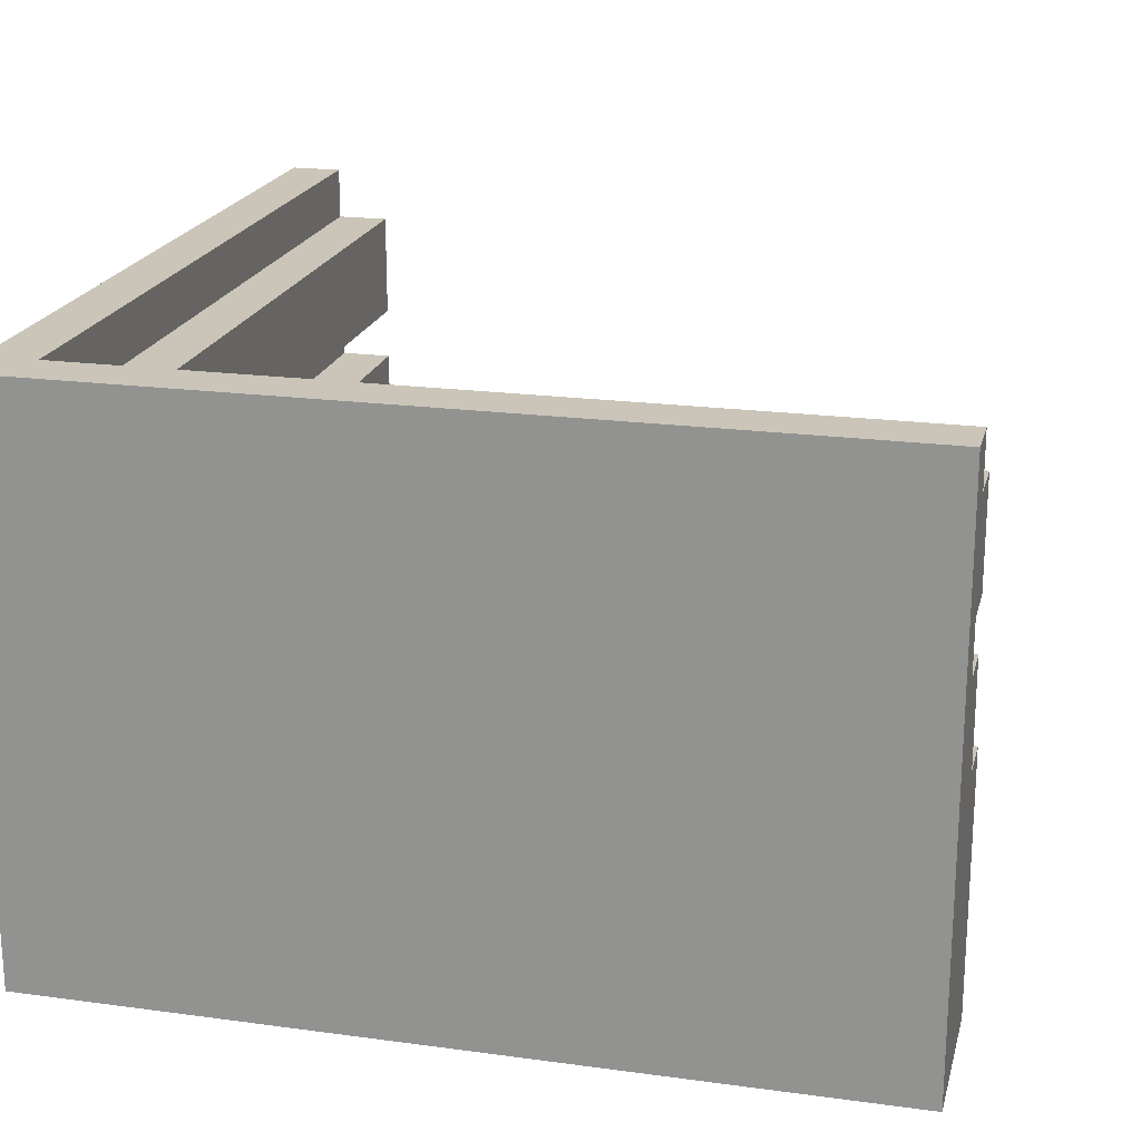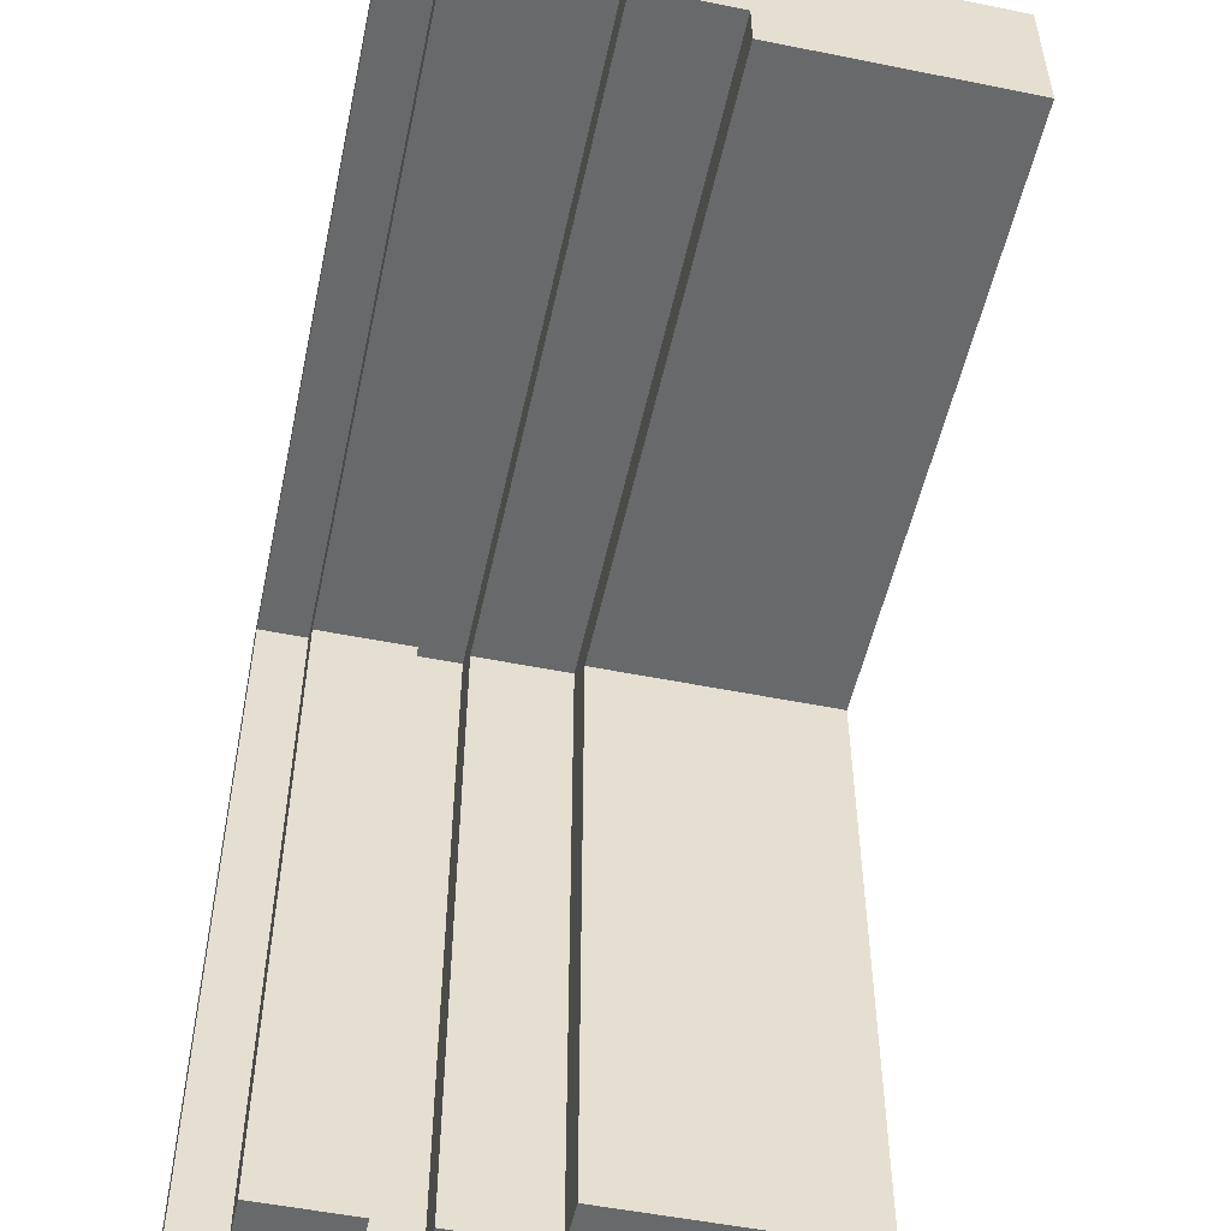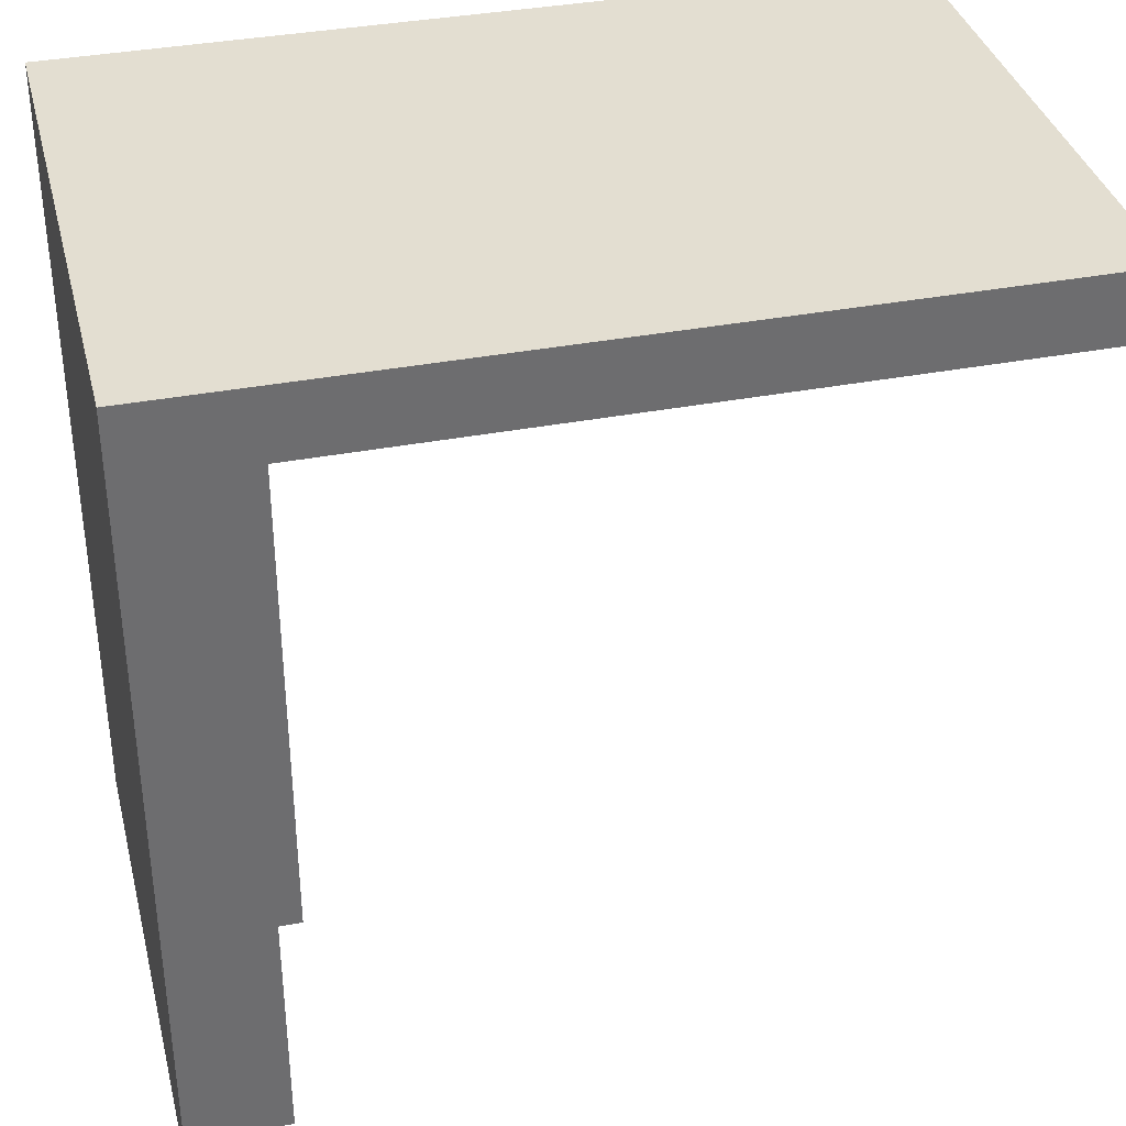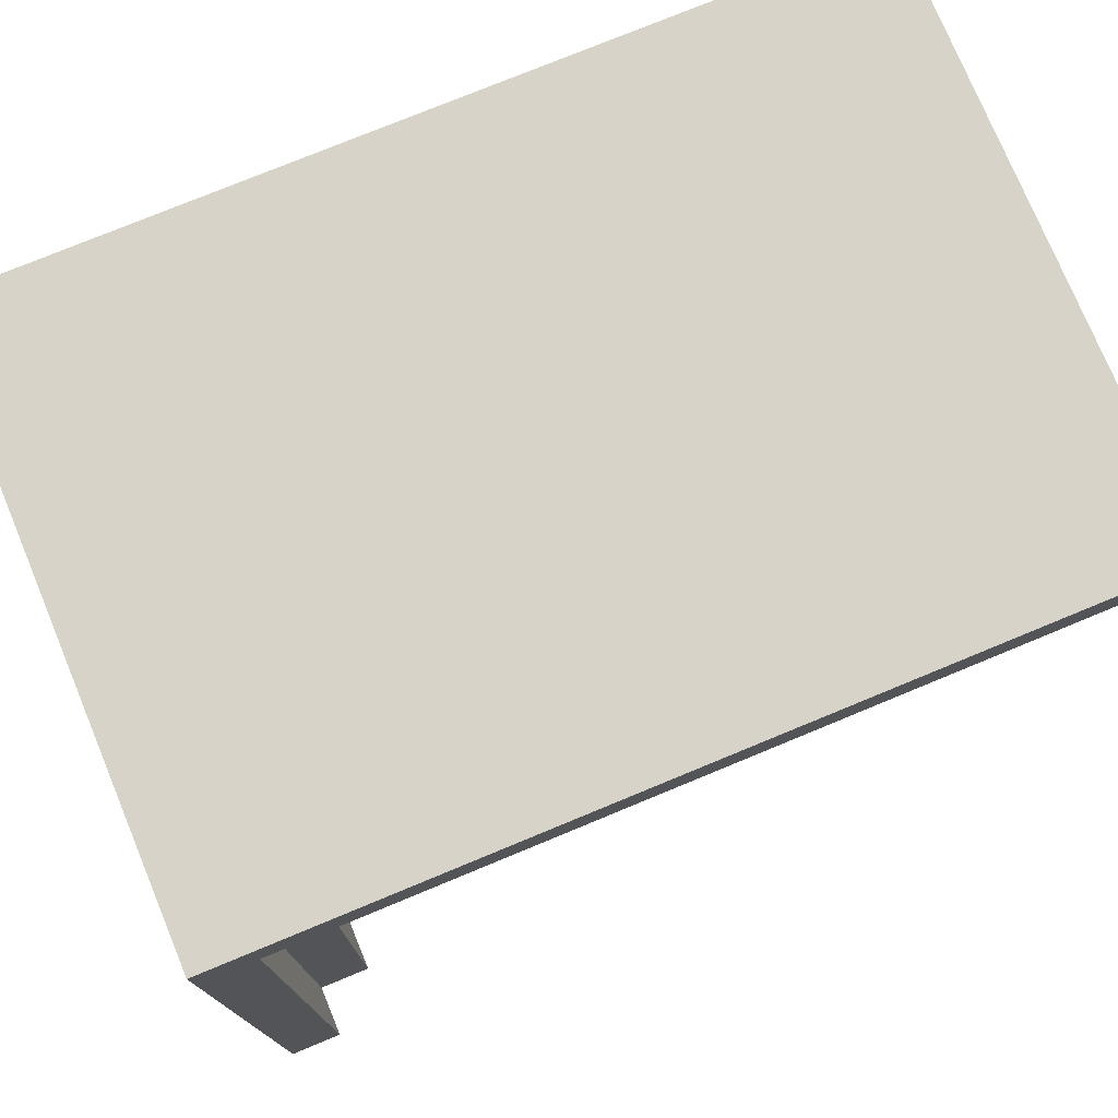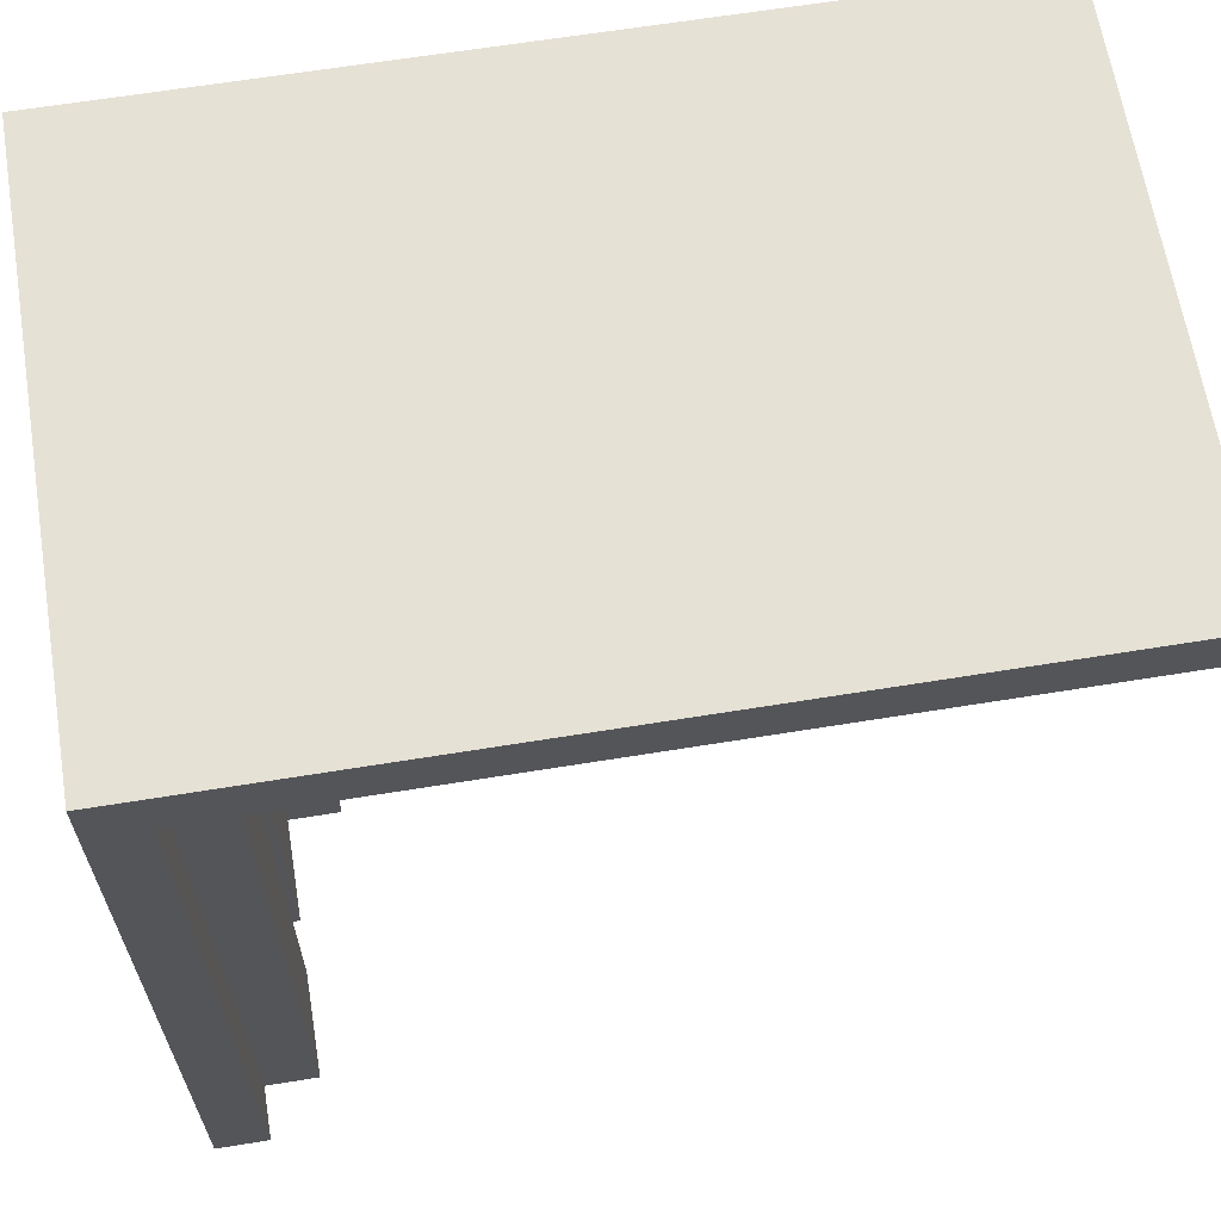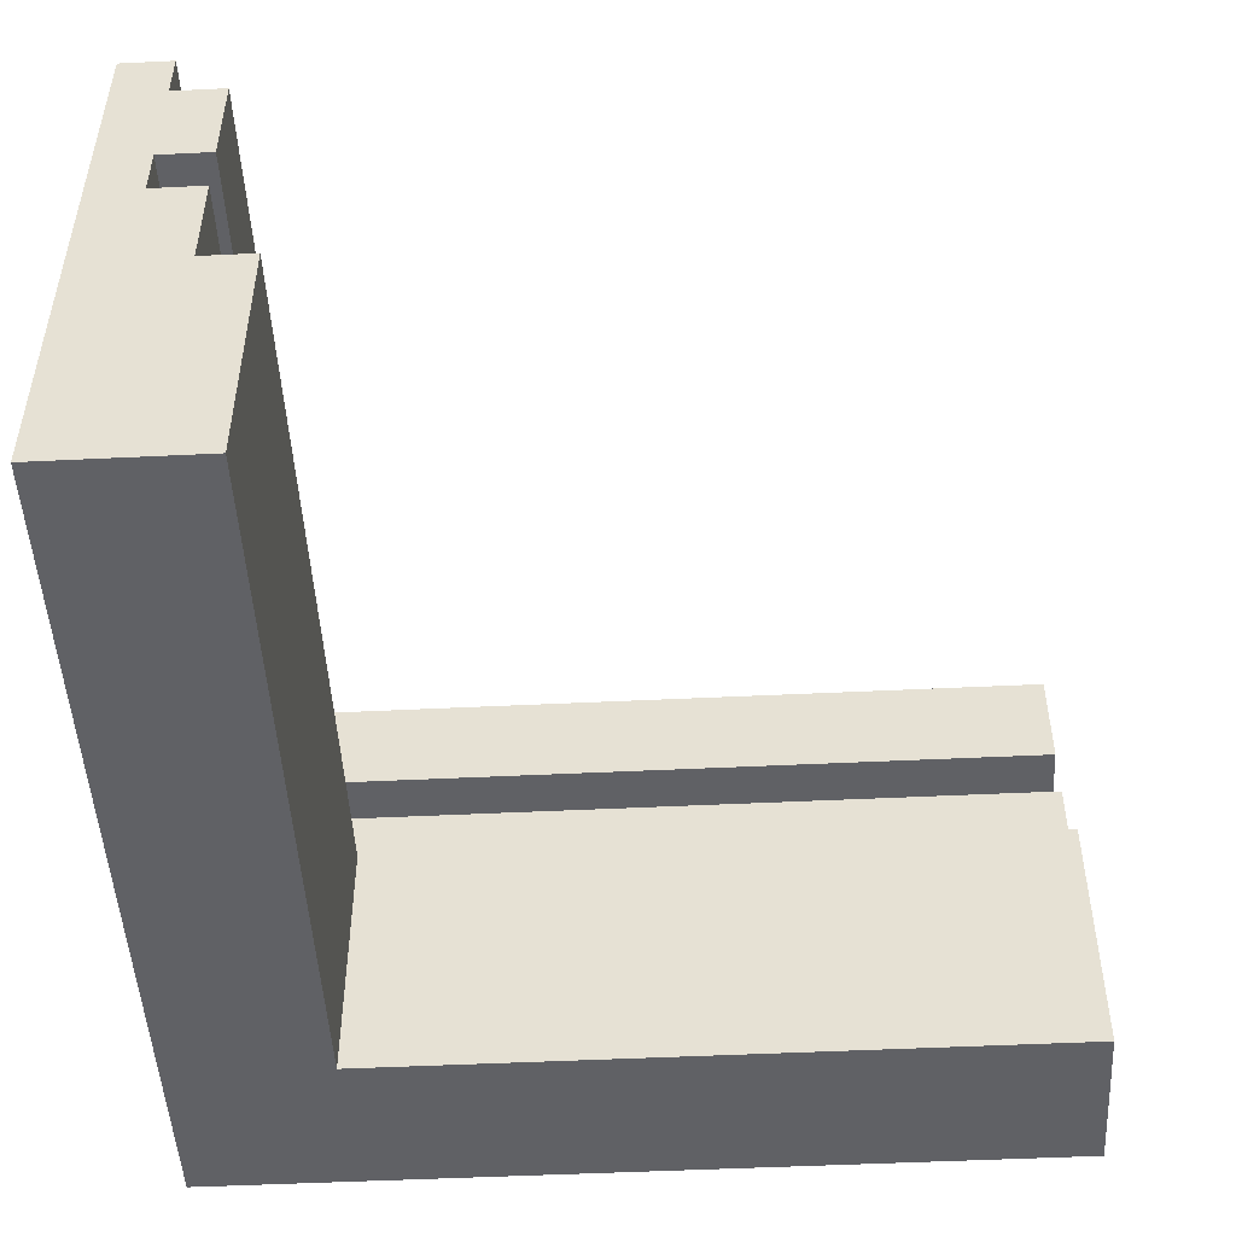
<metadata>
{"format":"obj","ext":"obj","renderer":"f3d","projection":"perspective","resolution":1024,"background":"white","views":[{"elev":20.5,"azim":103.8,"up":"+Y"},{"elev":-52.6,"azim":-102.2,"up":"+Z"},{"elev":36.3,"azim":166.0,"up":"+Z"},{"elev":76.0,"azim":157.5,"up":"+Z"},{"elev":64.3,"azim":170.7,"up":"+Z"},{"elev":-49.4,"azim":-176.9,"up":"+Y"}]}
</metadata>
<code>
g node0_Body
v -0.5 -0.5 0.5
v -0.5 -0.1875 0.375
v -0.5 -0.5 0.3125
v -0.5 -0.1875 0.3125
v -0.5 -0.0625 0.4375
v -0.5 -0.0625 0.375
v -0.5 0 0.4375
v -0.5 0.125 0.375
v -0.5 0 0.375
v -0.5 0.125 0.4375
v -0.5 0.1875 0.5
v -0.5 0.1875 0.4375
v 0.3125 -0.5 0.5
v 0.3125 -0.5 0.3125
v 0.3125 -0.1875 0.3125
v -0.5 -0.1875 0.3125
v -0.5 -0.1875 0.375
v 0.3125 -0.1875 0.375
v 0.375 -0.0625 0.375
v 0.375 -0.1875 0.375
v -0.5 -0.0625 0.375
v 0.375 -0.0625 0.4375
v -0.5 -0.0625 0.4375
v 0.4375 -0.0625 0.4375
v 0.4375 0 0.4375
v 0.375 0 0.4375
v -0.5 0 0.4375
v 0.375 0 0.375
v -0.5 0 0.375
v 0.375 0.125 0.375
v -0.5 0.125 0.375
v 0.375 0.125 0.4375
v 0.4375 0.1875 0.4375
v 0.4375 0.125 0.4375
v 0.4375 0.1875 0.5
v -0.5 0.1875 0.5
v 0.375 0.125 0.5
v 0.4375 0.125 0.5
v 0.4375 0 0.5
v 0.375 -0.0625 0.5
v 0.4375 -0.0625 0.5
v 0.375 0 0.5
v 0.3125 -0.1875 0.5
v 0.375 -0.1875 0.5
v 0.5 -0.5 0.3125
v 0.5 -0.5 0.5
v 0.3125 -0.1875 -0.5
v 0.3125 -0.5 -0.5
v 0.375 -0.1875 0.3125
v 0.375 -0.0625 -0.5
v 0.375 -0.1875 -0.5
v 0.4375 -0.0625 0.375
v 0.4375 0 0.375
v 0.4375 0 -0.5
v 0.4375 -0.0625 -0.5
v 0.375 0.125 -0.5
v 0.375 0 -0.5
v 0.4375 0.125 0.375
v 0.4375 0.1875 -0.5
v 0.4375 0.125 -0.5
v 0.5 0.1875 0.5
v 0.5 0.1875 0.4375
v 0.5 -0.5 -0.5
v 0.5 -0.1875 0.375
v 0.5 -0.1875 0.3125
v 0.5 -0.0625 0.4375
v 0.5 -0.0625 0.375
v 0.5 0.125 0.375
v 0.5 0 0.4375
v 0.5 0 0.375
v 0.5 0.125 0.4375
v 0.5 0.1875 -0.5
v 0.4375 0.125 -0.5
v 0.4375 0.1875 -0.5
v 0.375 0 -0.5
v 0.375 -0.0625 -0.5
v 0.3125 -0.5 -0.5
f 1 2 3
f 3 2 4
f 2 5 6
f 1 5 2
f 7 8 9
f 7 10 8
f 10 11 12
f 7 11 10
f 1 11 7
f 1 7 5
f 13 1 14
f 1 3 14
f 14 3 15
f 3 16 15
f 15 17 18
f 16 17 15
f 18 19 20
f 17 21 18
f 18 21 19
f 19 21 22
f 21 23 22
f 24 22 25
f 22 26 25
f 22 23 26
f 23 27 26
f 26 27 28
f 27 29 28
f 28 29 30
f 29 31 30
f 30 31 32
f 31 10 32
f 32 33 34
f 10 12 32
f 32 12 33
f 33 12 35
f 12 36 35
f 35 37 38
f 39 40 41
f 42 40 39
f 40 43 44
f 42 43 40
f 37 36 42
f 35 36 37
f 42 36 43
f 43 1 13
f 36 1 43
f 13 45 46
f 13 14 45
f 14 47 48
f 14 15 47
f 18 49 15
f 18 20 49
f 49 50 51
f 49 19 50
f 20 19 49
f 22 52 19
f 22 24 52
f 25 28 53
f 25 26 28
f 53 54 55
f 52 25 53
f 52 53 55
f 24 25 52
f 30 56 57
f 28 30 57
f 32 58 30
f 32 34 58
f 58 59 60
f 58 33 59
f 34 33 58
f 35 61 62
f 35 62 33
f 38 61 35
f 39 61 38
f 42 38 37
f 42 39 38
f 41 61 39
f 44 41 40
f 46 41 44
f 13 44 43
f 13 46 44
f 46 61 41
f 14 48 63
f 45 14 63
f 64 45 65
f 64 46 45
f 66 64 67
f 66 46 64
f 68 69 70
f 71 69 68
f 61 71 62
f 61 69 71
f 61 46 69
f 69 46 66
f 72 73 74
f 72 54 73
f 72 55 54
f 73 75 56
f 54 75 73
f 55 51 76
f 55 63 51
f 51 77 47
f 63 77 51
f 72 63 55
f 49 51 47
f 15 49 47
f 52 55 50
f 19 52 50
f 28 57 54
f 53 28 54
f 58 60 56
f 30 58 56
f 62 72 59
f 33 62 59
f 65 63 72
f 65 45 63
f 67 64 65
f 70 66 67
f 70 65 72
f 70 67 65
f 69 66 70
f 68 70 72
f 62 71 68
f 62 68 72

</code>
